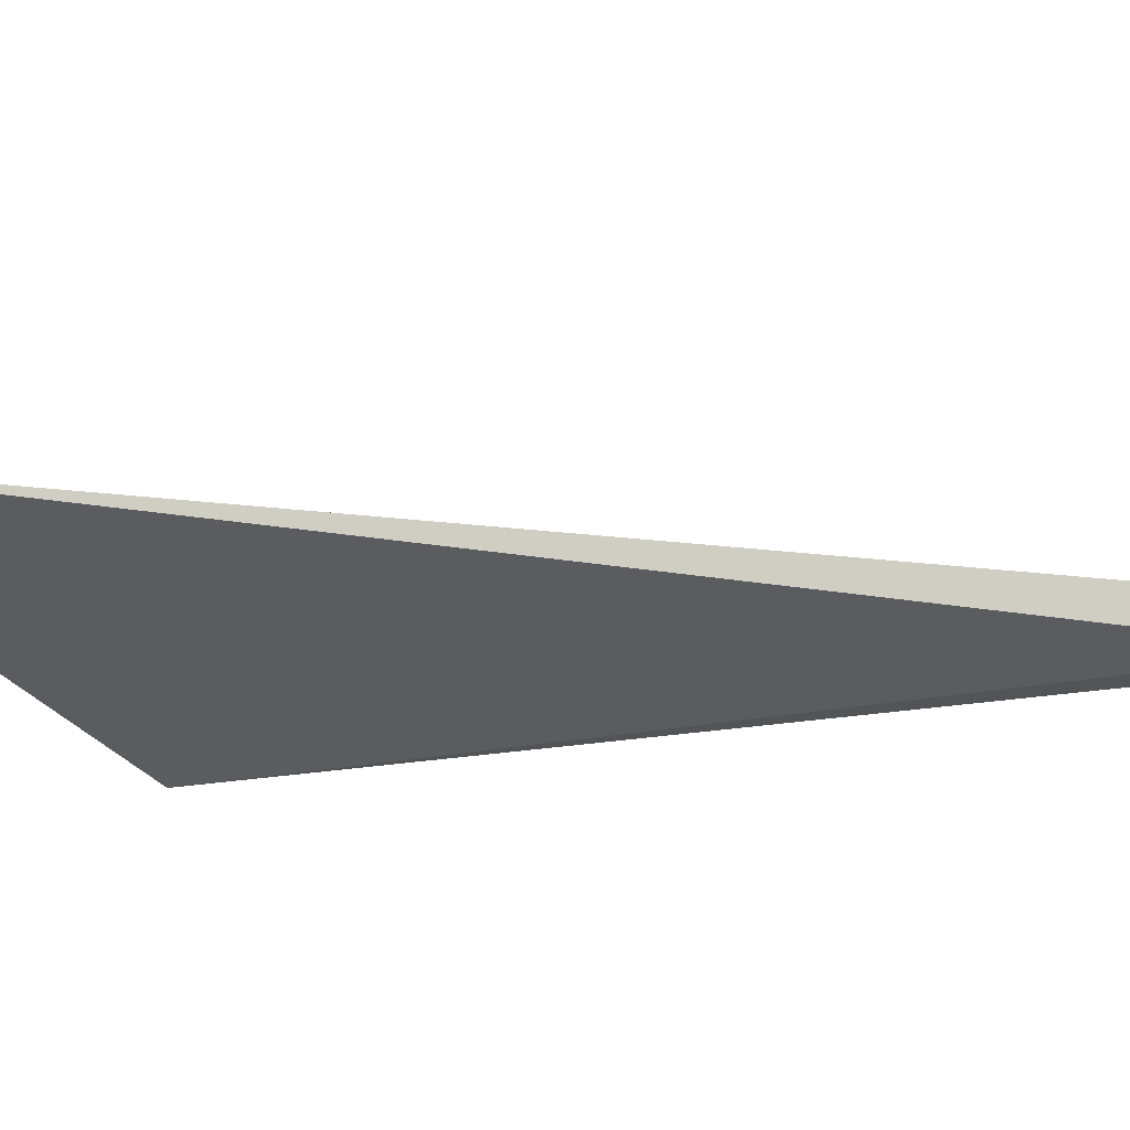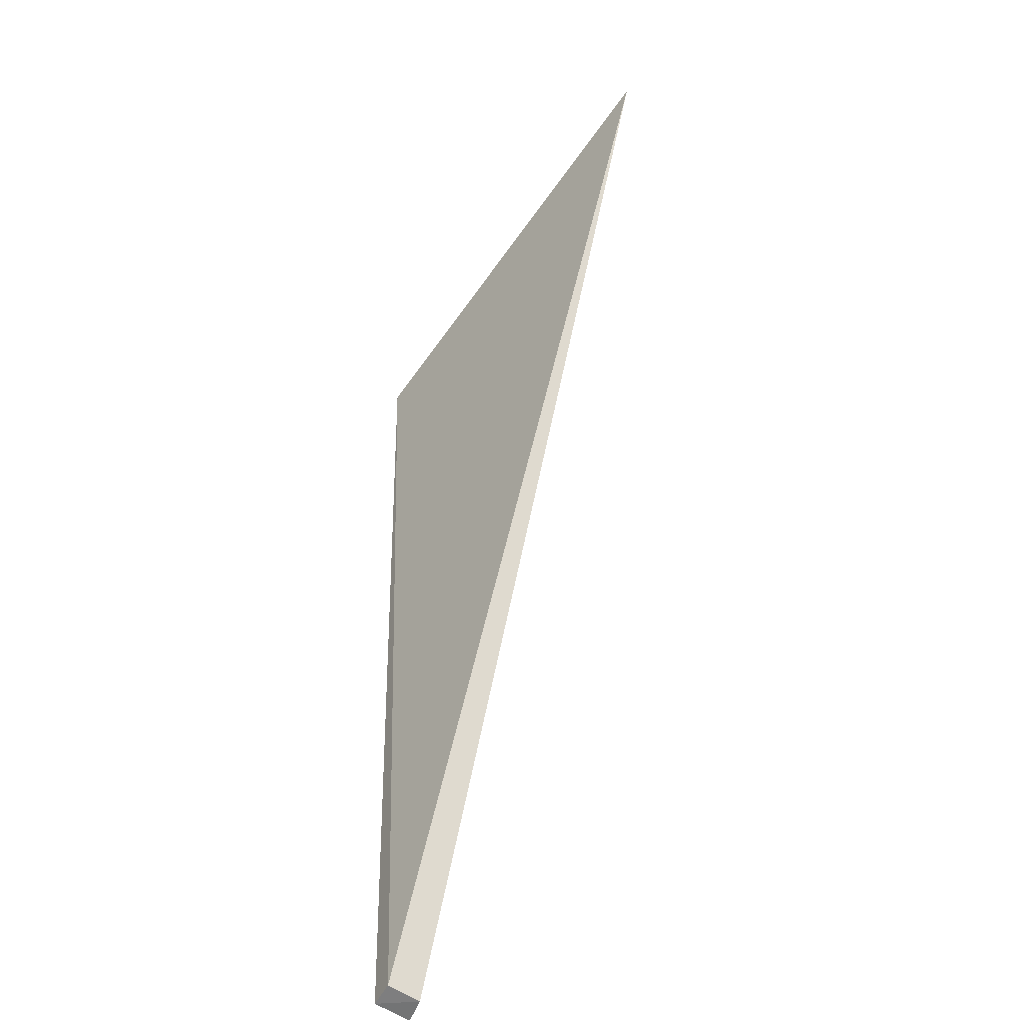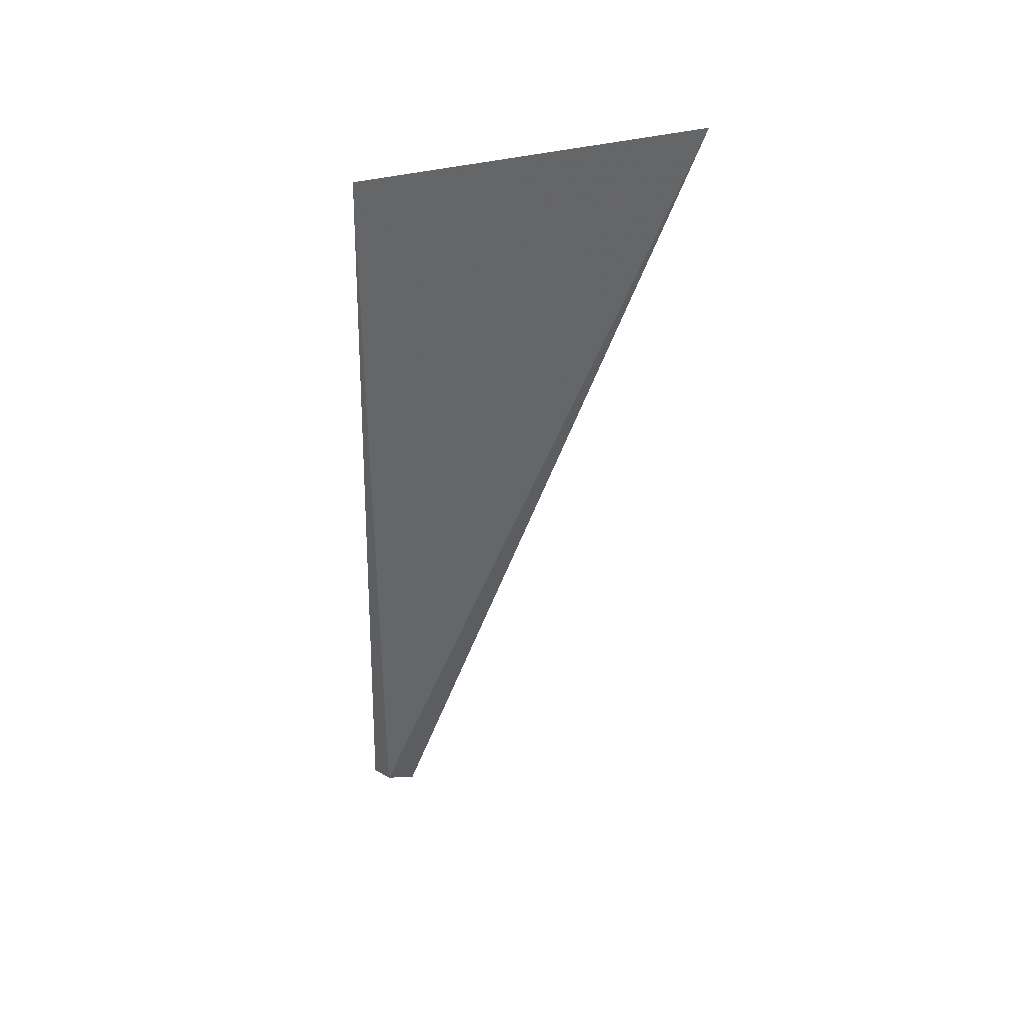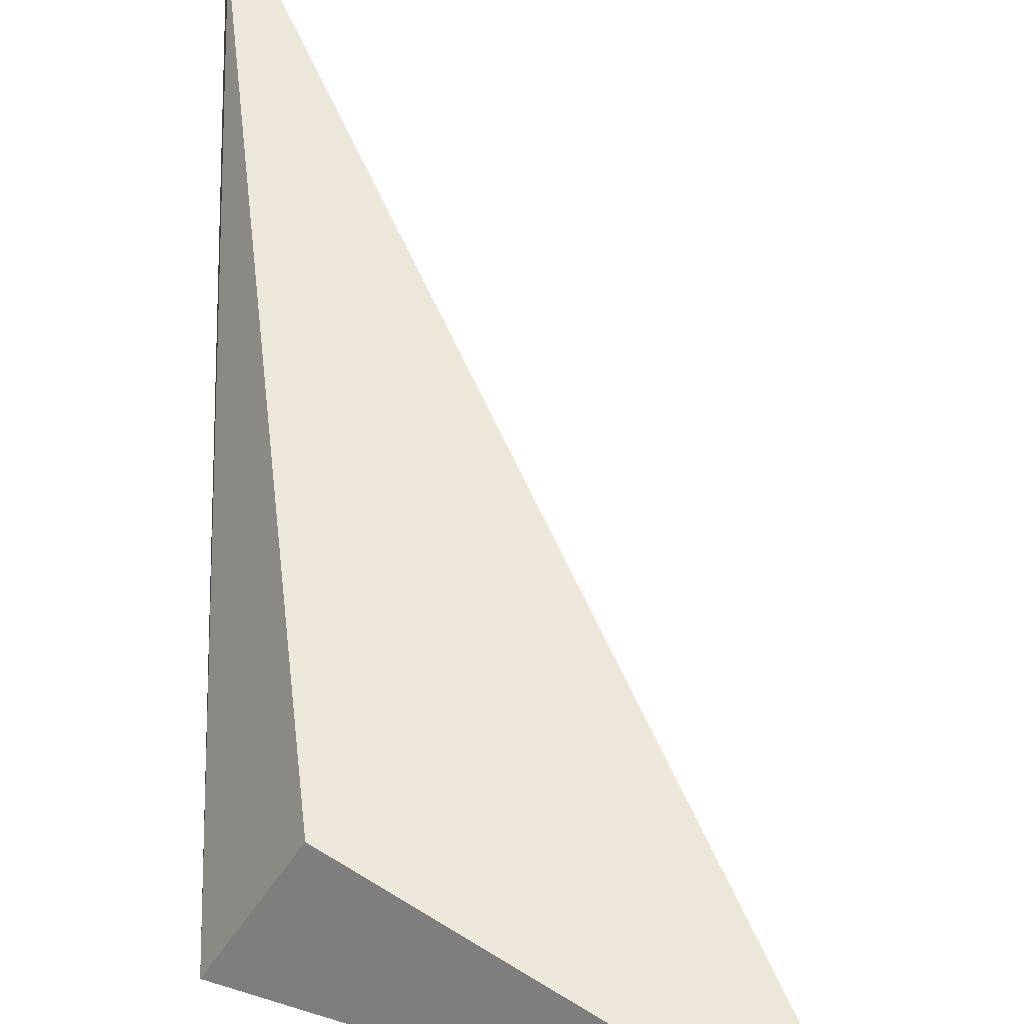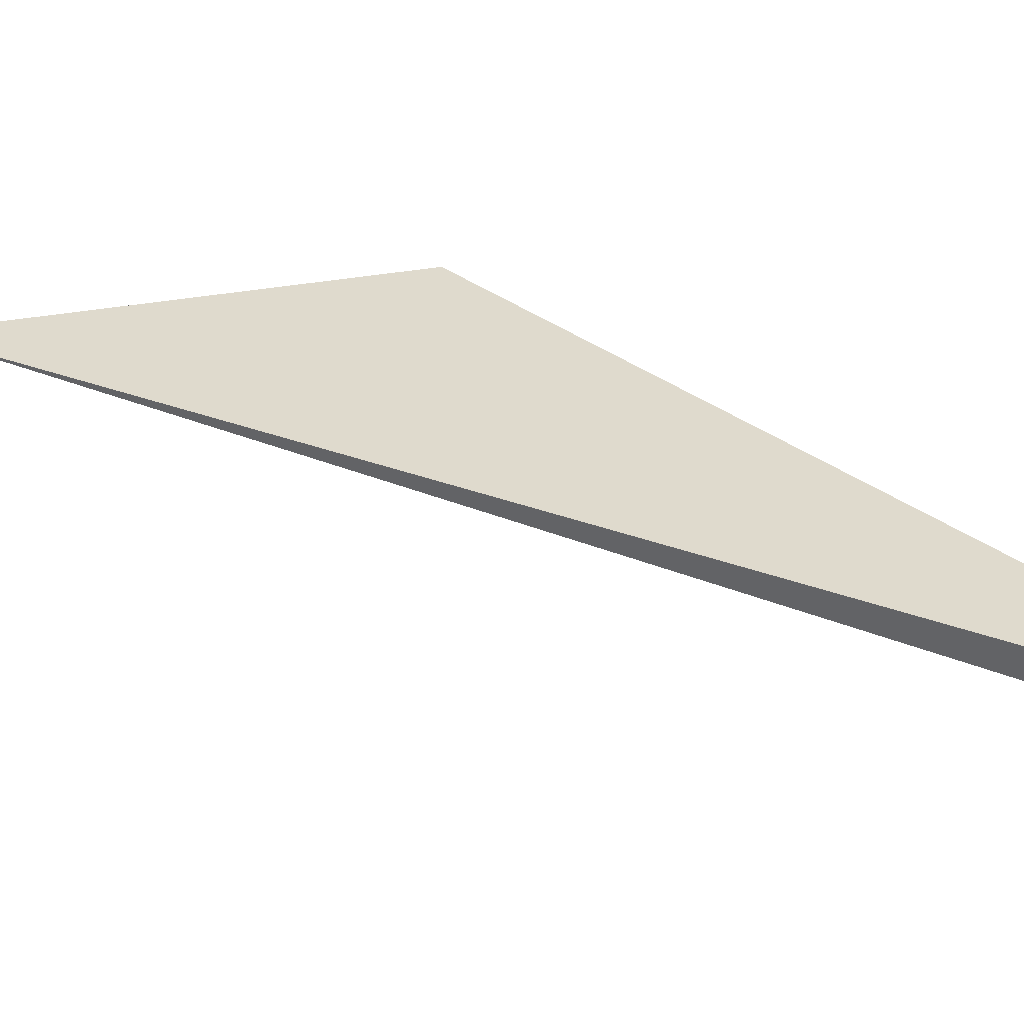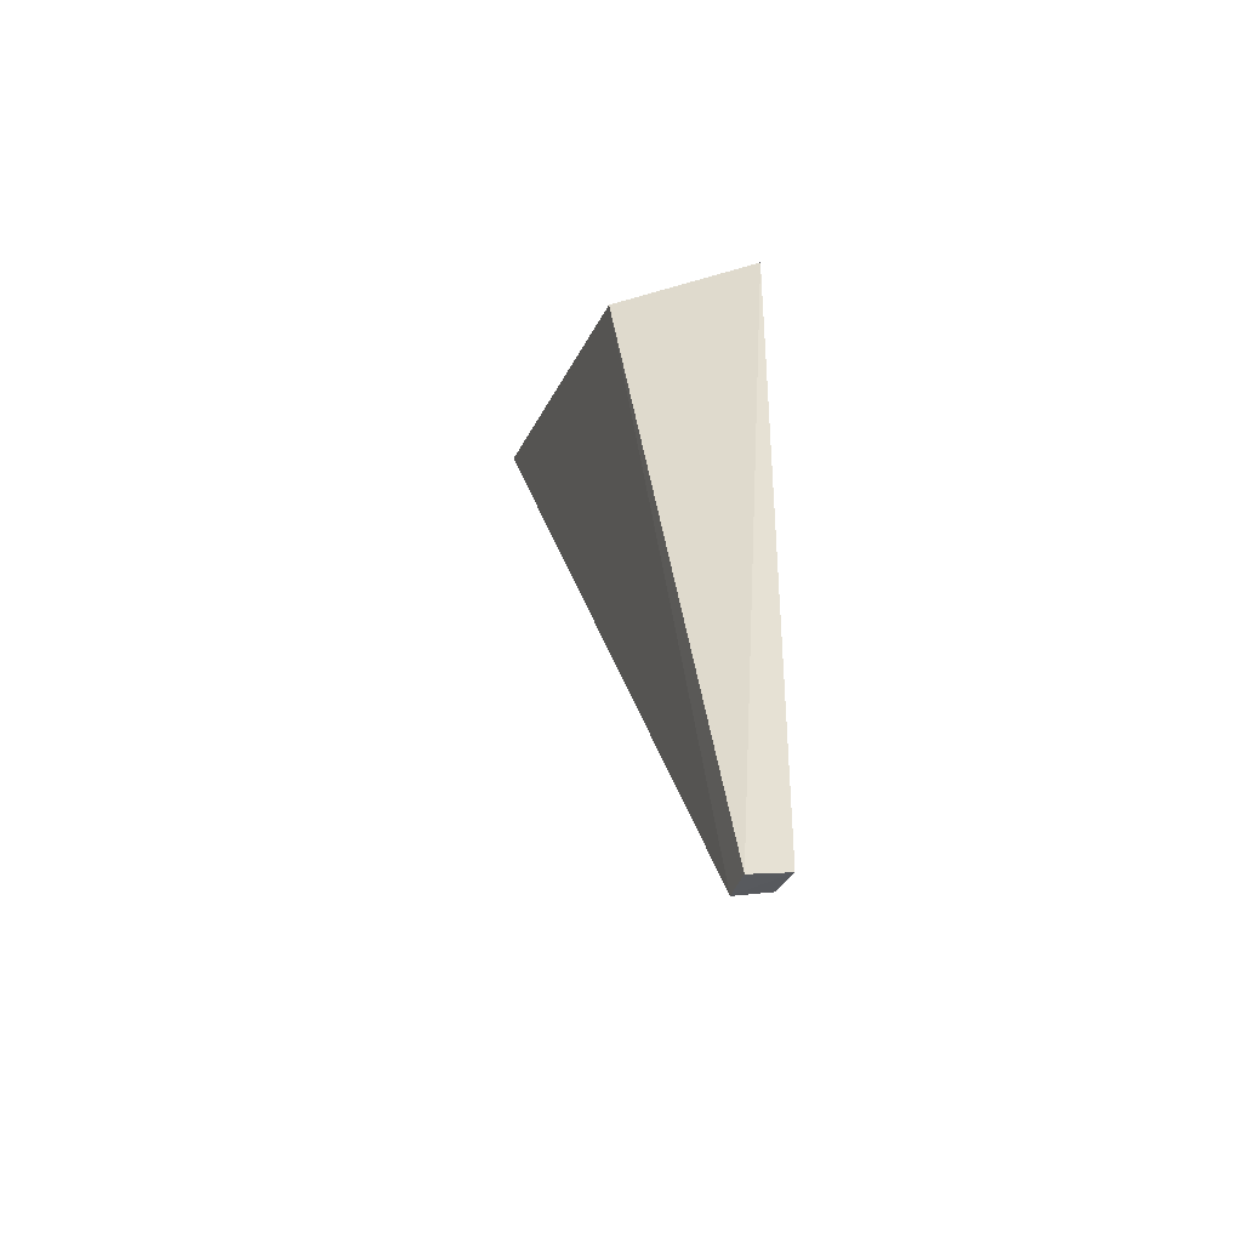
<metadata>
{"format":"obj","ext":"obj","renderer":"f3d","projection":"perspective","resolution":1024,"background":"white","views":[{"elev":-21.8,"azim":-75.8,"up":"+Z"},{"elev":-44.4,"azim":-117.9,"up":"+Y"},{"elev":28.2,"azim":-129.0,"up":"+Y"},{"elev":58.1,"azim":-176.9,"up":"+Z"},{"elev":26.1,"azim":-31.7,"up":"+Z"},{"elev":-45.5,"azim":66.5,"up":"+Y"}]}
</metadata>
<code>
v 0.4353 -2.212 69.24
v 0.7156 -3.842 69.14
v 0.5888 -2.12 68.97
v -0.3385 -1.808 69.15
v 0.652 -3.833 69.13
v 0.7242 -3.82 69.06
v 0.6612 -3.809 69.06
f 1 2 3
f 1 3 4
f 5 2 1
f 5 1 4
f 6 3 2
f 6 2 5
f 7 6 5
f 7 5 4
f 7 4 3
f 7 3 6

</code>
